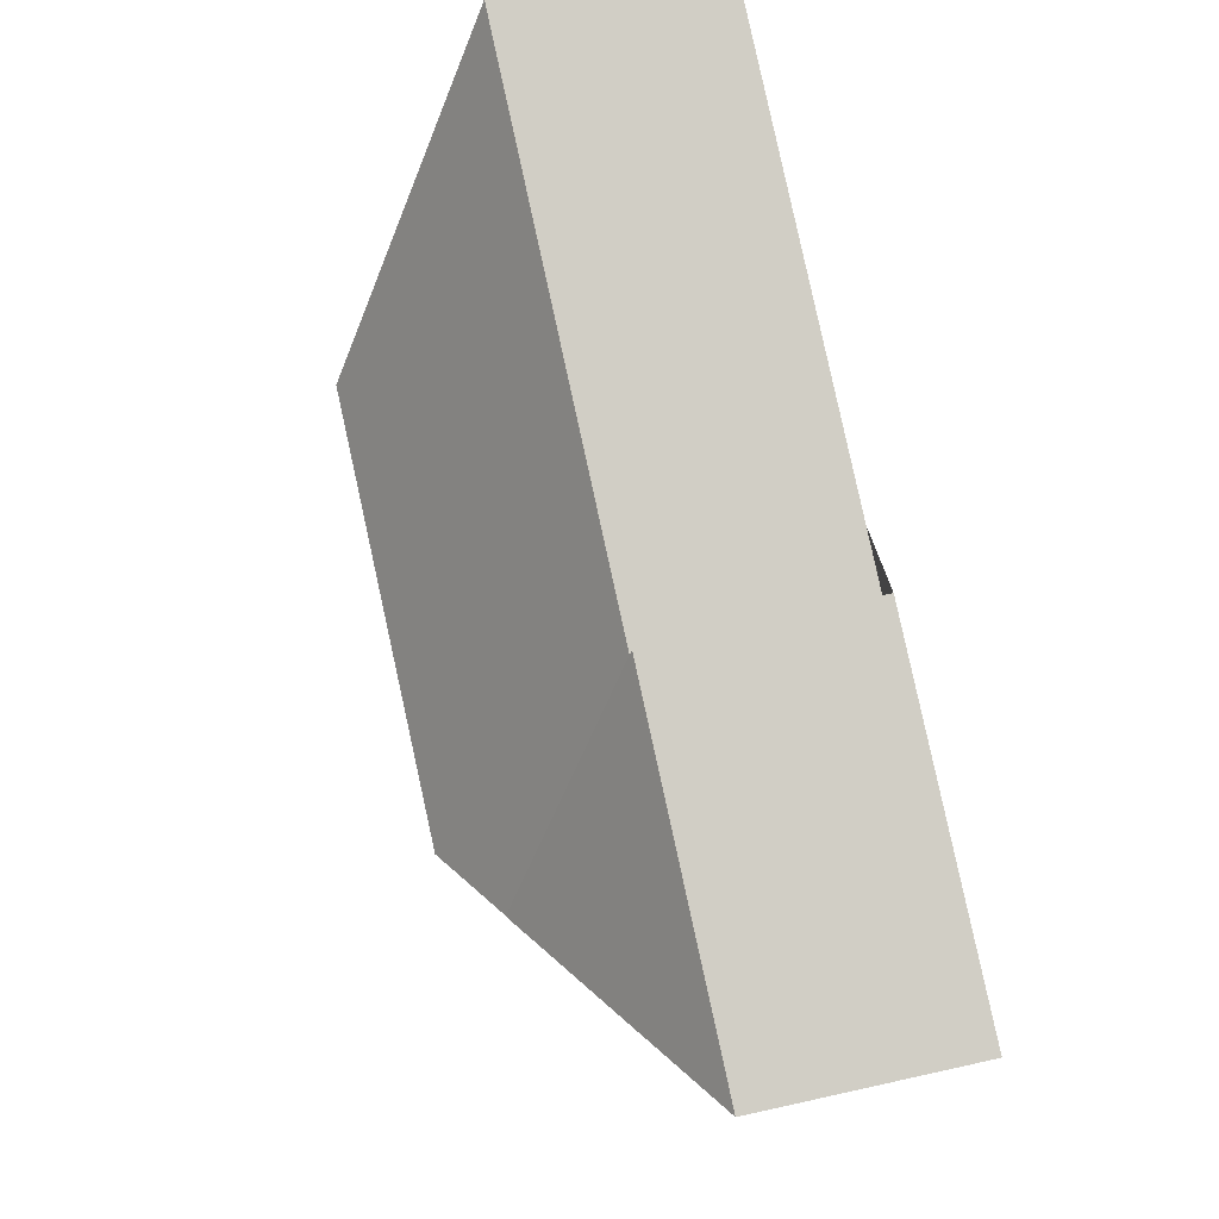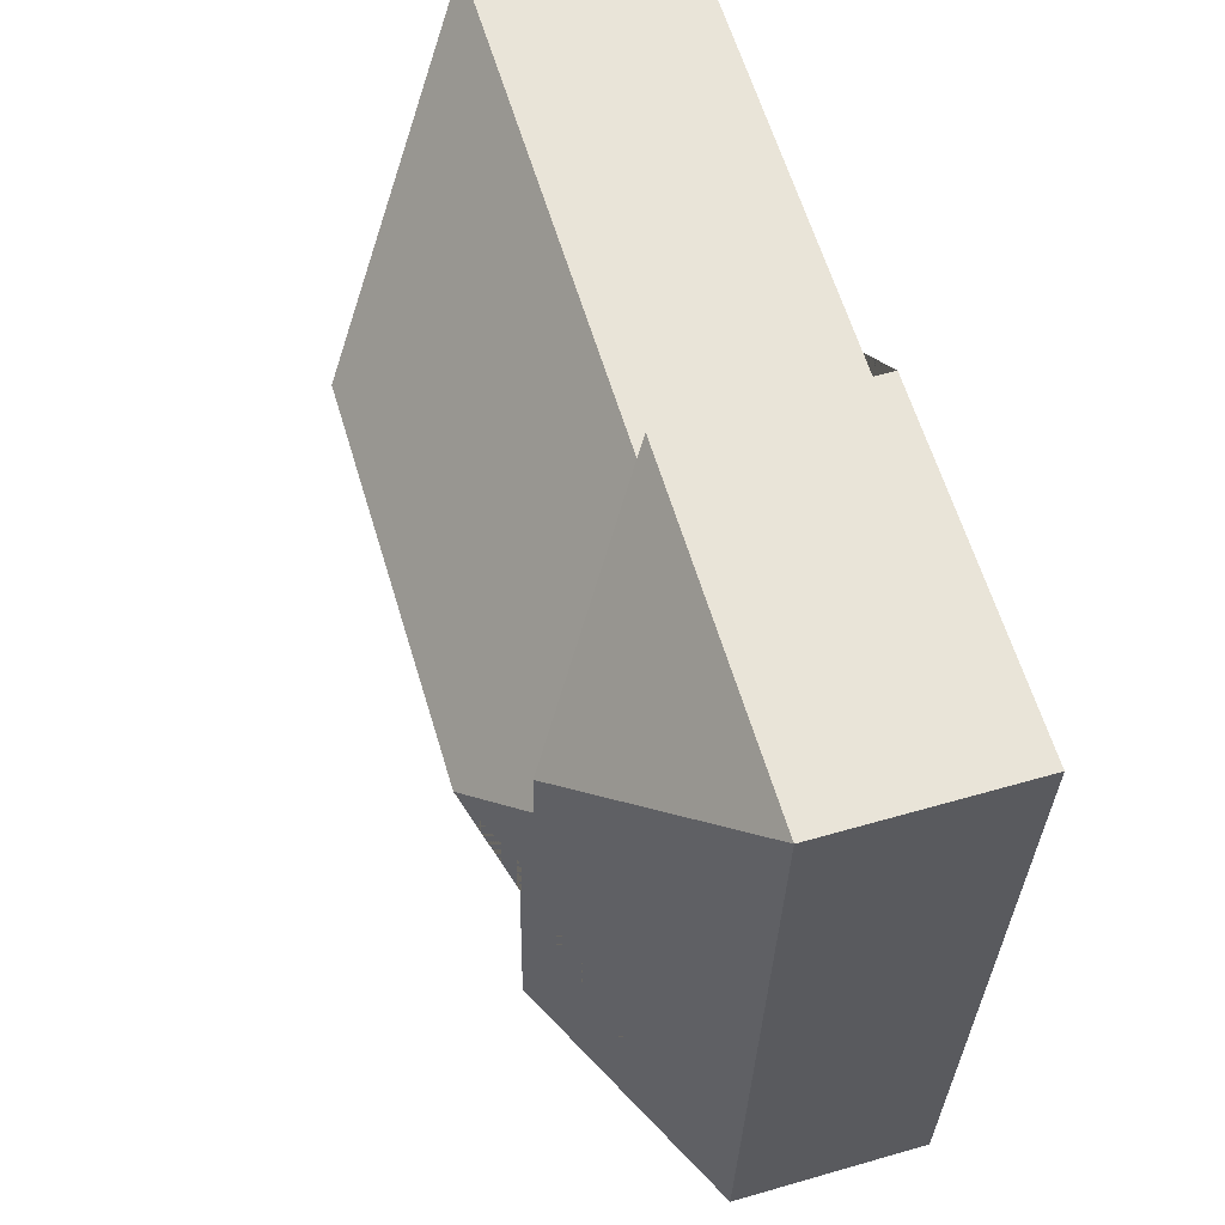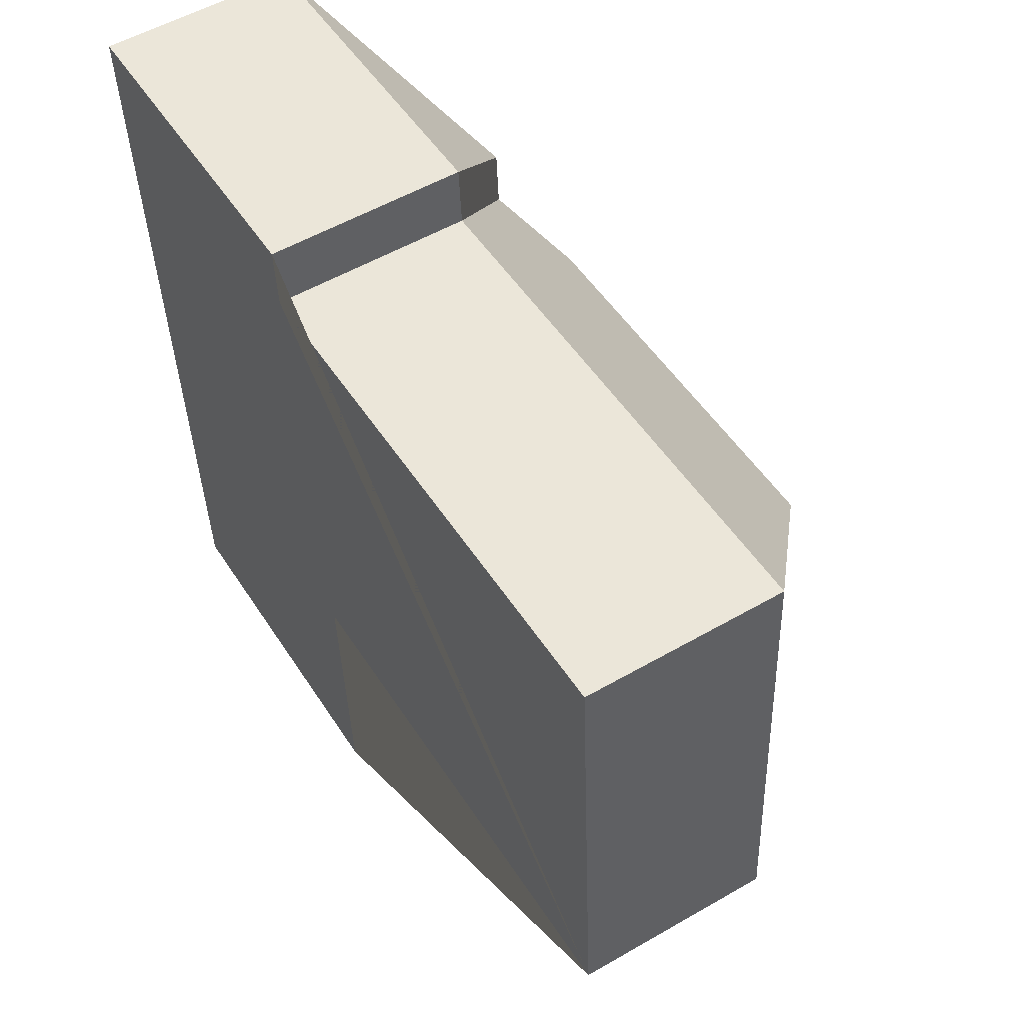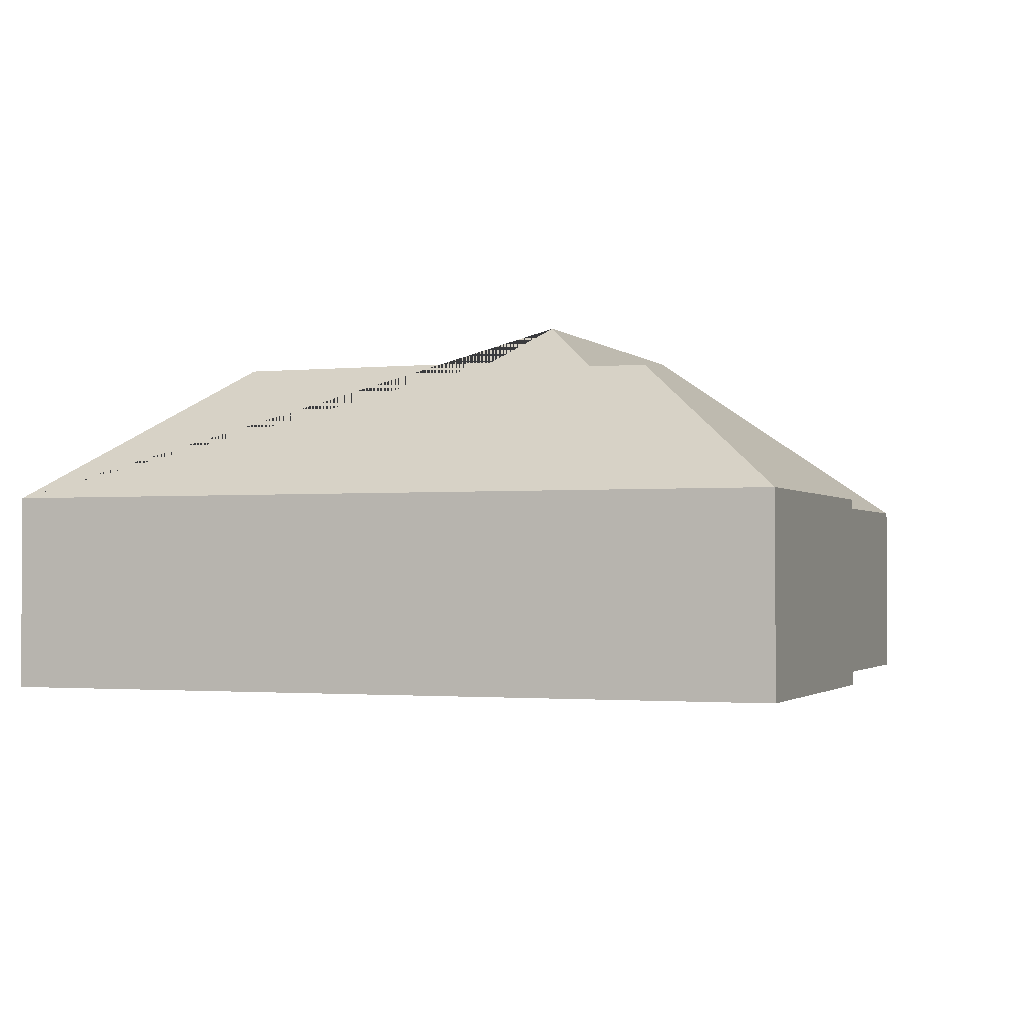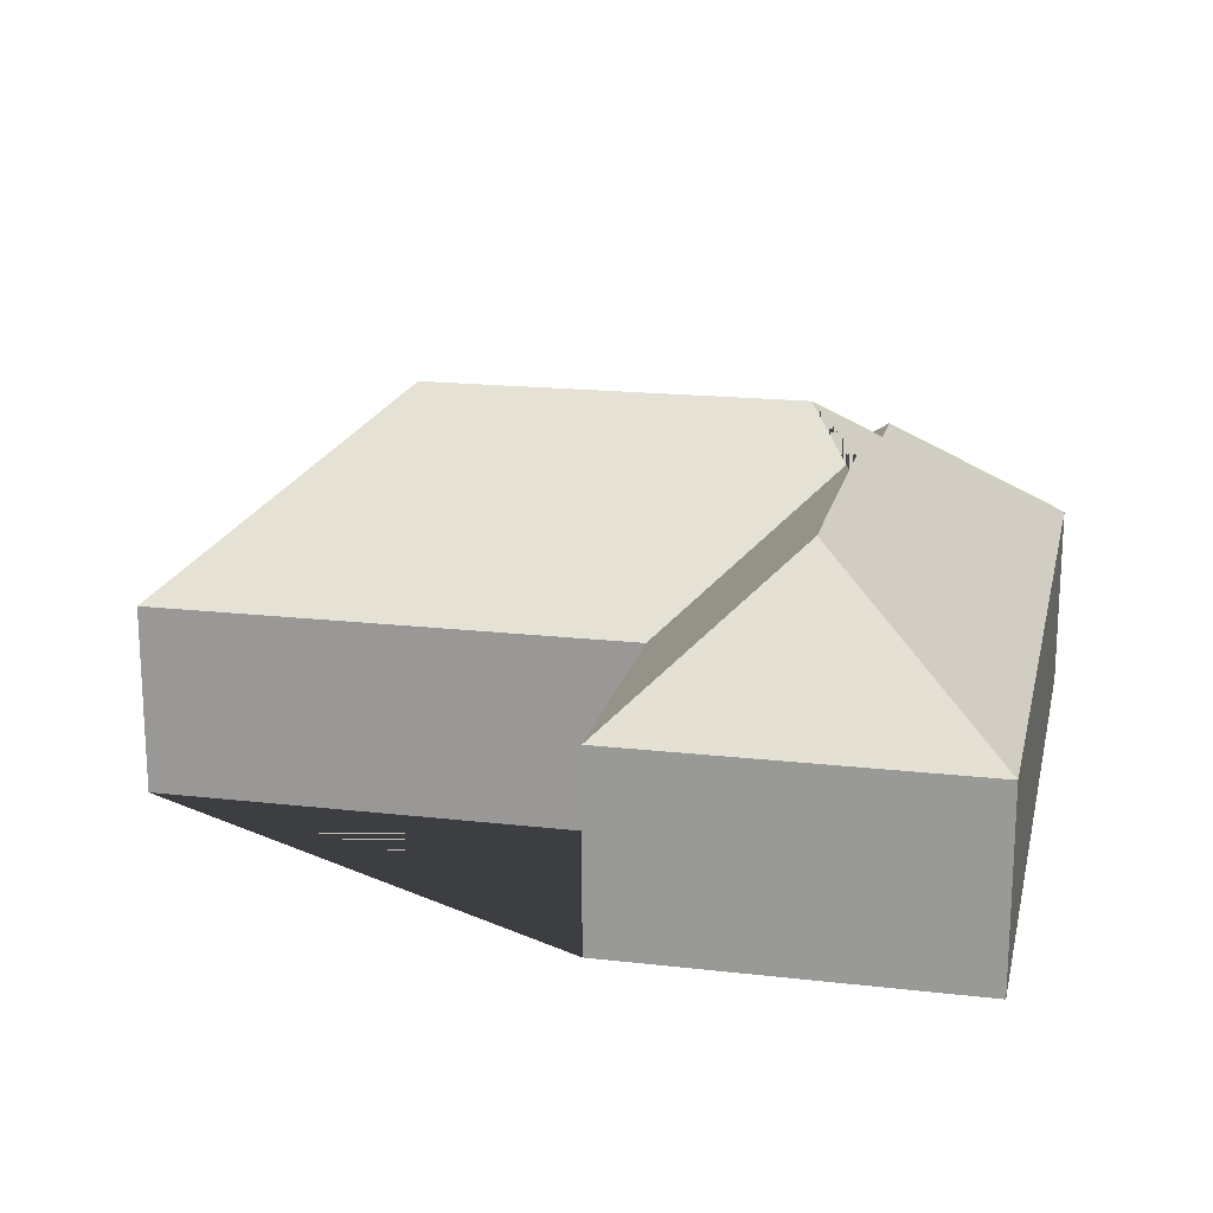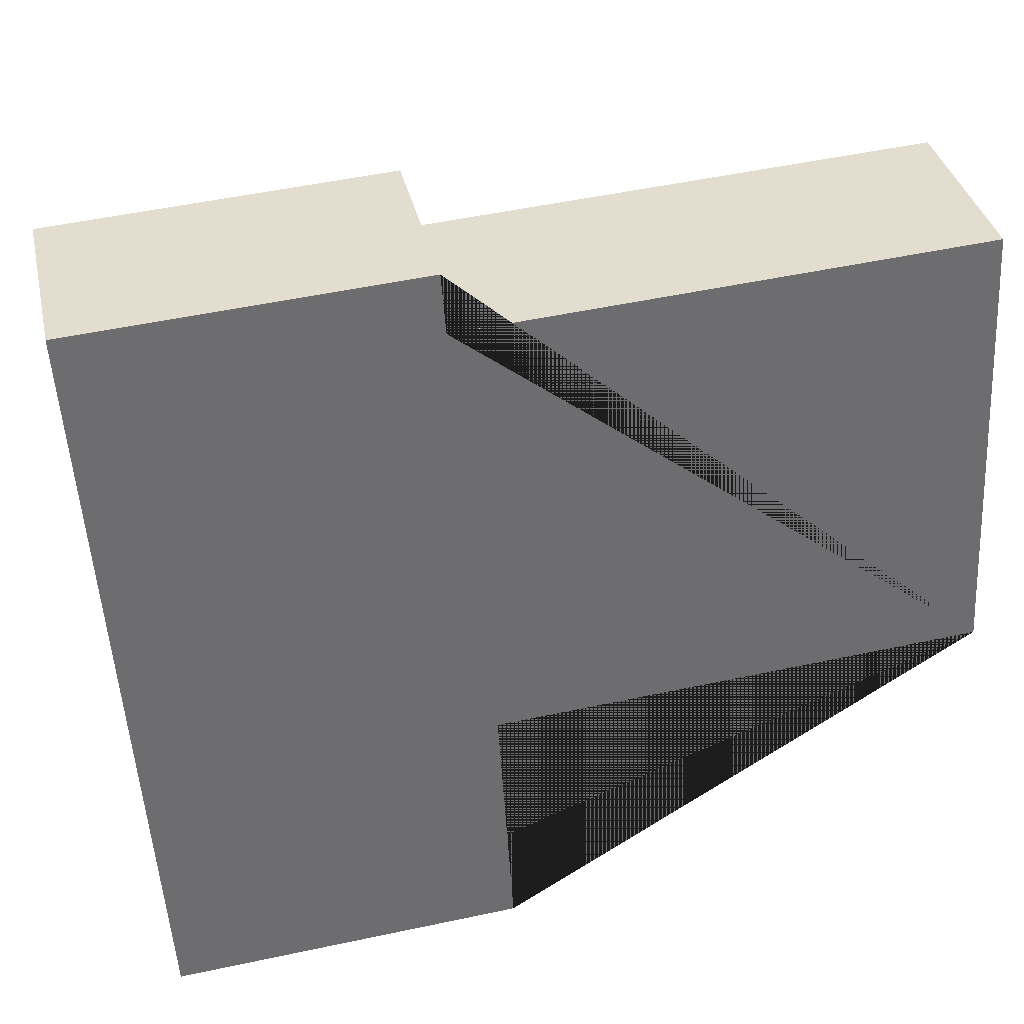
<metadata>
{"format":"obj","ext":"obj","renderer":"f3d","projection":"perspective","resolution":1024,"background":"white","views":[{"elev":79.6,"azim":-102.4,"up":"+Z"},{"elev":57.6,"azim":-106.7,"up":"+Z"},{"elev":54.2,"azim":58.5,"up":"+Z"},{"elev":-1.7,"azim":-72.8,"up":"+Y"},{"elev":18.2,"azim":-171.0,"up":"+Y"},{"elev":36.3,"azim":-12.5,"up":"+Z"}]}
</metadata>
<code>
o CG10_500_047072_0018
v 360.7 75 -207.7
v 349.7 75 -27.67
v 271 144.9 -123.9
v 167.1 75 -219.8
v 173.4 75 -321.5
v 150 75 -39.94
v 148.2 75 -16.31
v 116.6 145 -133.5
v 97.84 130 -153.9
v 104.4 130 -260.5
v 90.54 126.4 -110.8
v 89 126.3 -88.07
v 16.93 75 -24.33
v 35.6 75 -330
v 360.7 0 -207.7
v 349.7 0 -27.67
v 150 0 -39.94
v 148.2 0 -16.31
v 16.93 0 -24.33
v 35.6 0 -330
v 173.4 0 -321.5
v 167.1 0 -219.8
f 13 7 12
f 7 6 11 12
f 6 2 3 8 11
f 2 1 3
f 1 4 9 8 3
f 4 5 10 9
f 10 14 5
f 14 13 12 11 8 9 10
f 15 16 17 18 19 20 21 22
f 1 15 16 2
f 2 16 17 6
f 6 17 18 7
f 7 18 19 13
f 13 19 20 14
f 14 20 21 5
f 5 21 22 4
f 4 22 15 1

</code>
